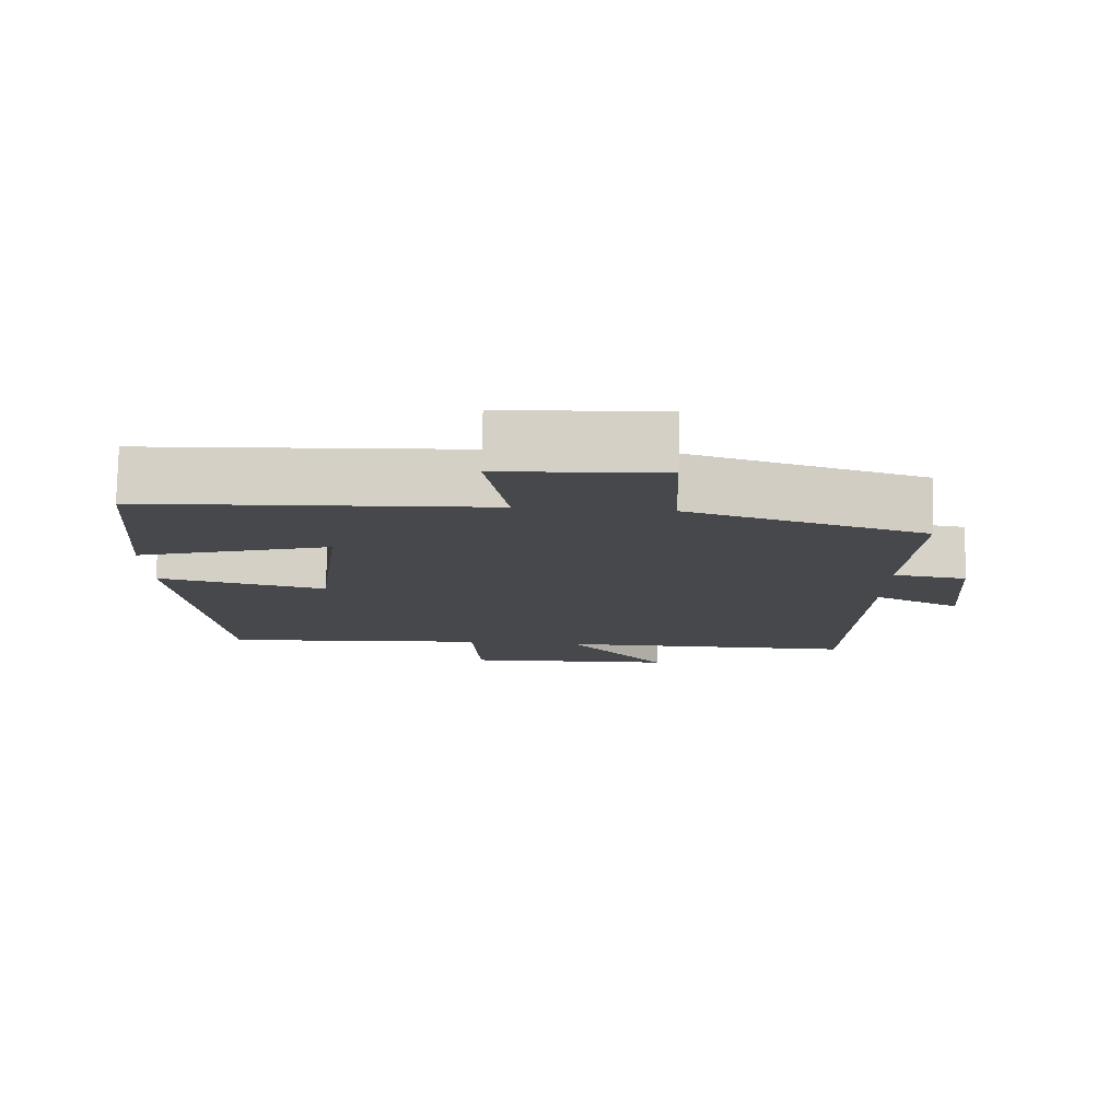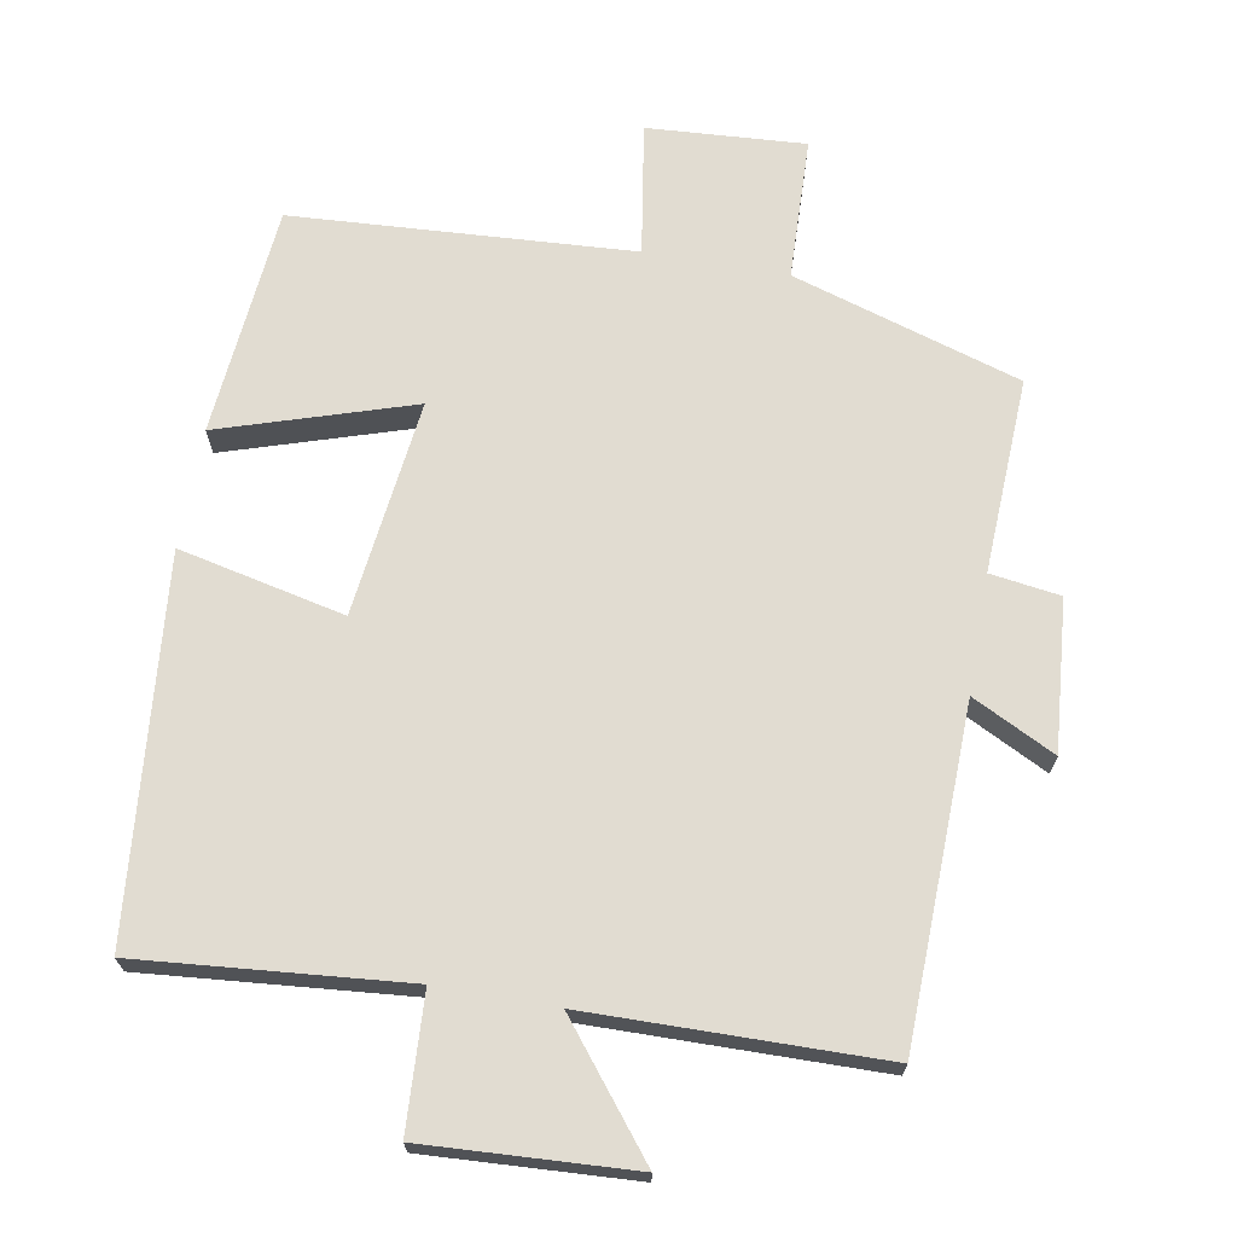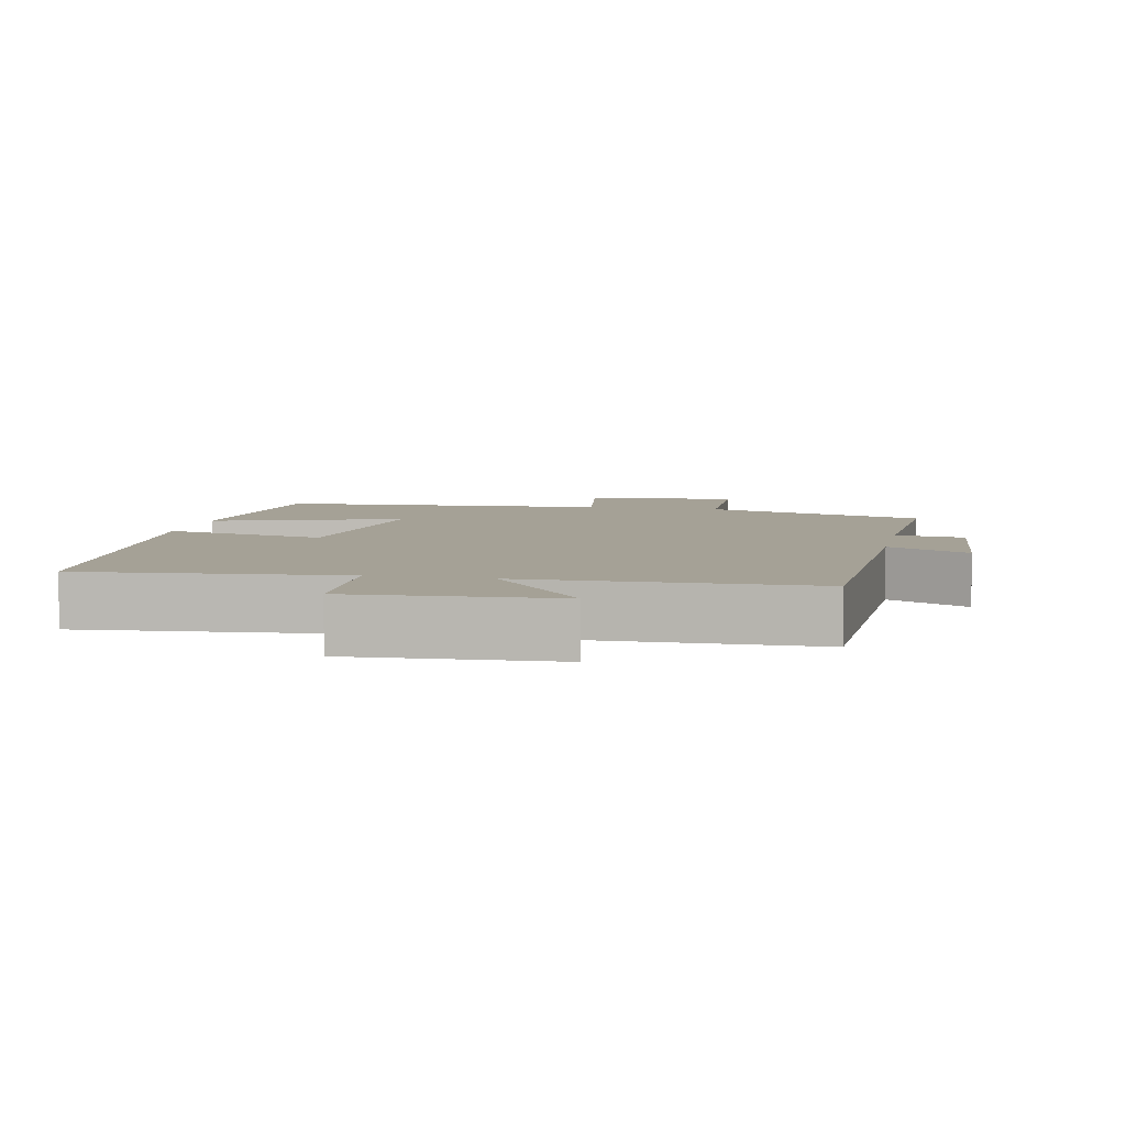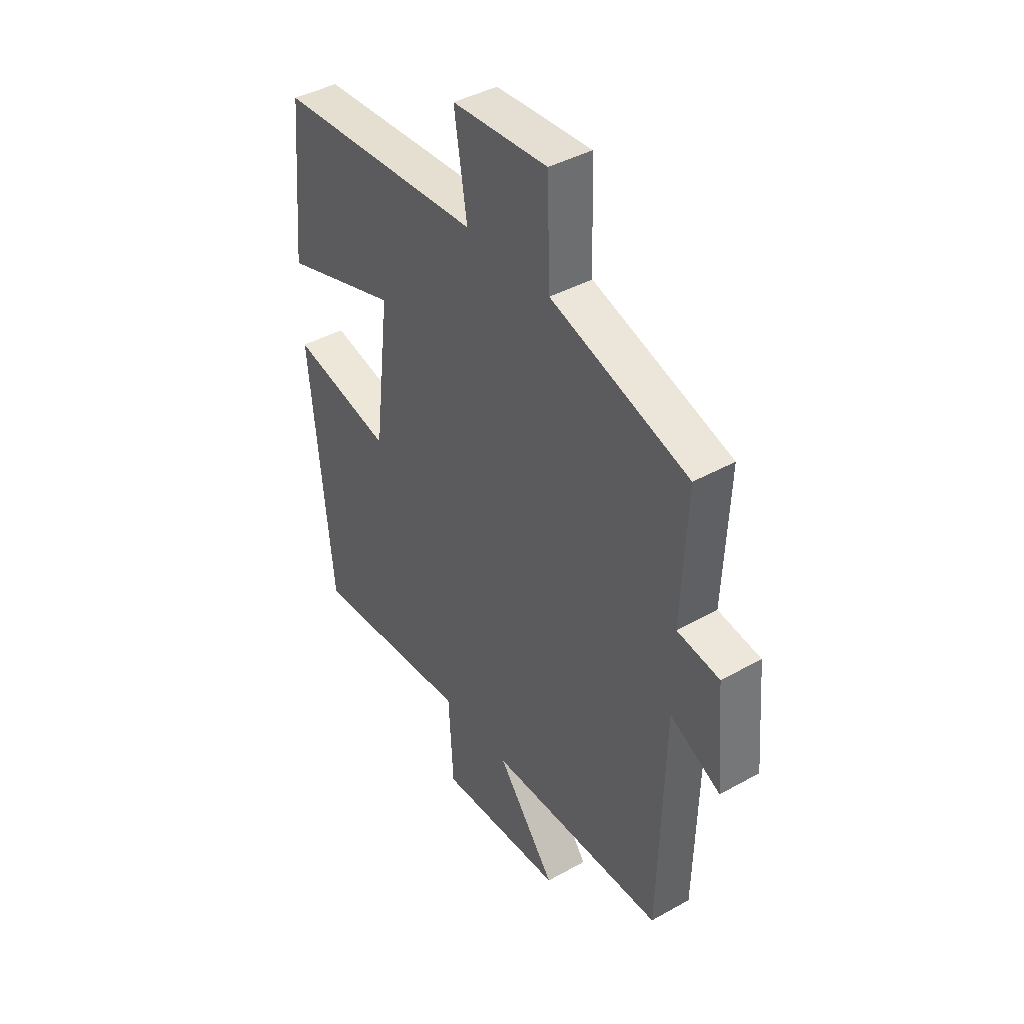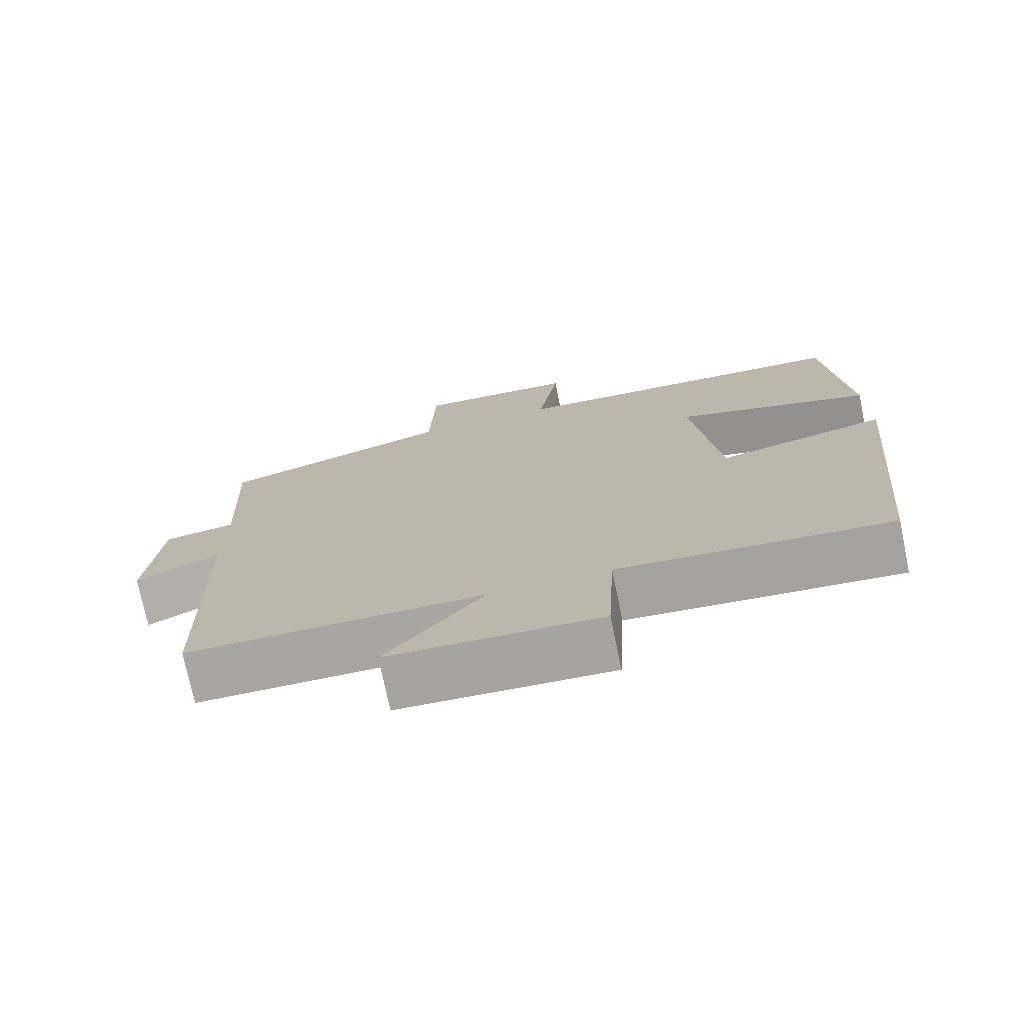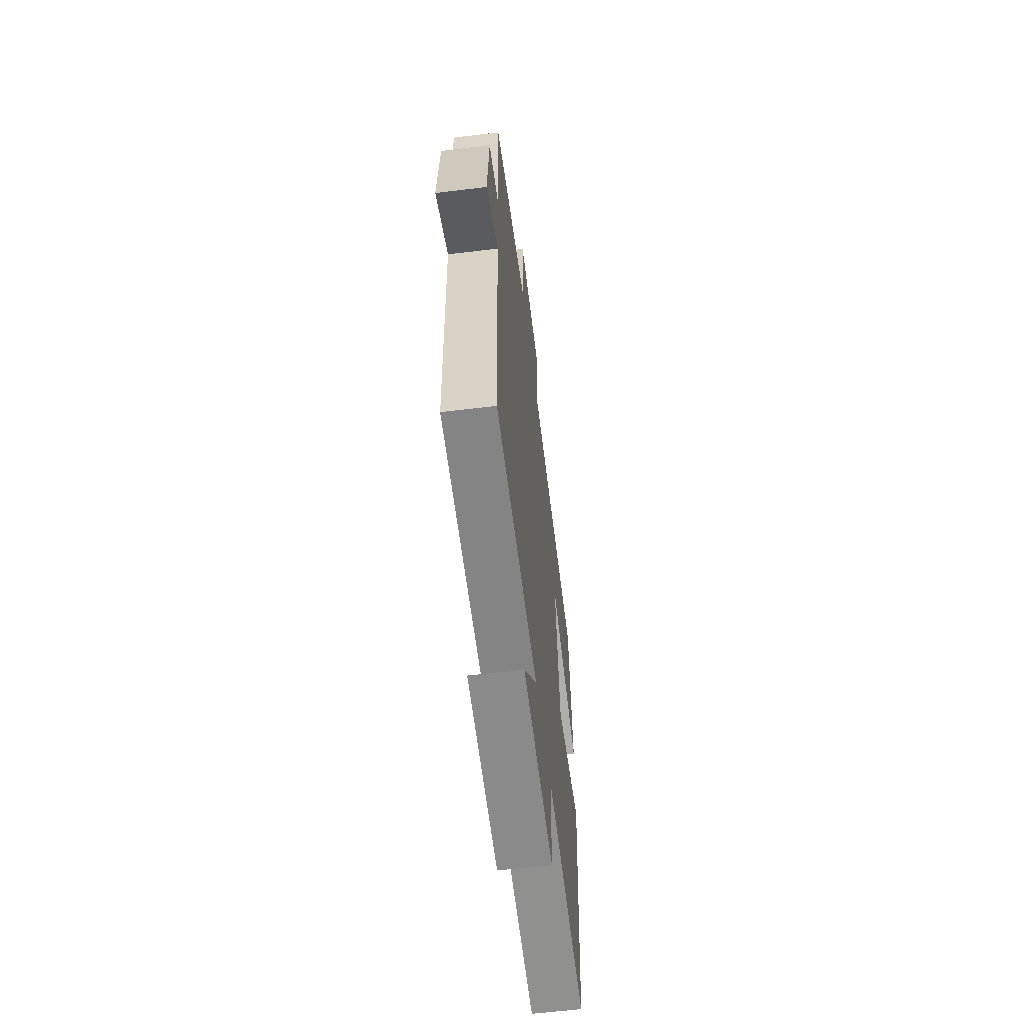
<metadata>
{"format":"obj","ext":"obj","renderer":"f3d","projection":"perspective","resolution":1024,"background":"white","views":[{"elev":78.9,"azim":-178.7,"up":"+Z"},{"elev":69.1,"azim":-169.9,"up":"+Y"},{"elev":6.1,"azim":-168.3,"up":"+Y"},{"elev":41.2,"azim":-124.3,"up":"+Z"},{"elev":-74.6,"azim":11.7,"up":"+Z"},{"elev":-60.5,"azim":-82.9,"up":"+Z"}]}
</metadata>
<code>
v 0.45 0.07 -0.533
v 0.081 0.07 -0.5
v 0.071 0.07 -0.686
v -0.217 0.07 -0.67
v -0.083 0.07 -0.5
v -0.488 0.07 -0.494
v -0.5 0.07 -0.032
v -0.615 0.07 -0.09
v -0.597 0.07 0.118
v -0.5 0.07 0.132
v -0.512 0.07 0.402
v -0.196 0.07 0.5
v -0.189 0.07 0.697
v 0.029 0.07 0.683
v 0 0.07 0.5
v 0.471 0.07 0.471
v 0.5 0.07 0.152
v 0.234 0.07 0.237
v 0.27 0.07 -0.063
v 0.5 0.07 -0.012
v 0.45 0 -0.533
v 0.081 0 -0.5
v 0.071 0 -0.686
v -0.217 0 -0.67
v -0.083 0 -0.5
v -0.488 0 -0.494
v -0.5 0 -0.032
v -0.615 0 -0.09
v -0.597 0 0.118
v -0.5 0 0.132
v -0.512 0 0.402
v -0.196 0 0.5
v -0.189 0 0.697
v 0.029 0 0.683
v 0 0 0.5
v 0.471 0 0.471
v 0.5 0 0.152
v 0.234 0 0.237
v 0.27 0 -0.063
v 0.5 0 -0.012
f 19 20 1 2
f 18 19 2
f 15 16 17 18
f 15 18 2
f 12 13 14 15
f 15 2 3
f 12 15 3
f 11 12 3
f 10 11 3
f 7 8 9 10
f 5 6 7 10
f 5 10 3
f 3 4 5
f 22 21 40 39
f 22 39 38
f 38 37 36 35
f 22 38 35
f 35 34 33 32
f 23 22 35
f 23 35 32
f 23 32 31
f 23 31 30
f 30 29 28 27
f 30 27 26 25
f 23 30 25
f 25 24 23
f 1 21 22 2
f 2 22 23 3
f 3 23 24 4
f 4 24 25 5
f 5 25 26 6
f 6 26 27 7
f 7 27 28 8
f 8 28 29 9
f 9 29 30 10
f 10 30 31 11
f 11 31 32 12
f 12 32 33 13
f 13 33 34 14
f 14 34 35 15
f 15 35 36 16
f 16 36 37 17
f 17 37 38 18
f 18 38 39 19
f 19 39 40 20
f 20 40 21 1

</code>
